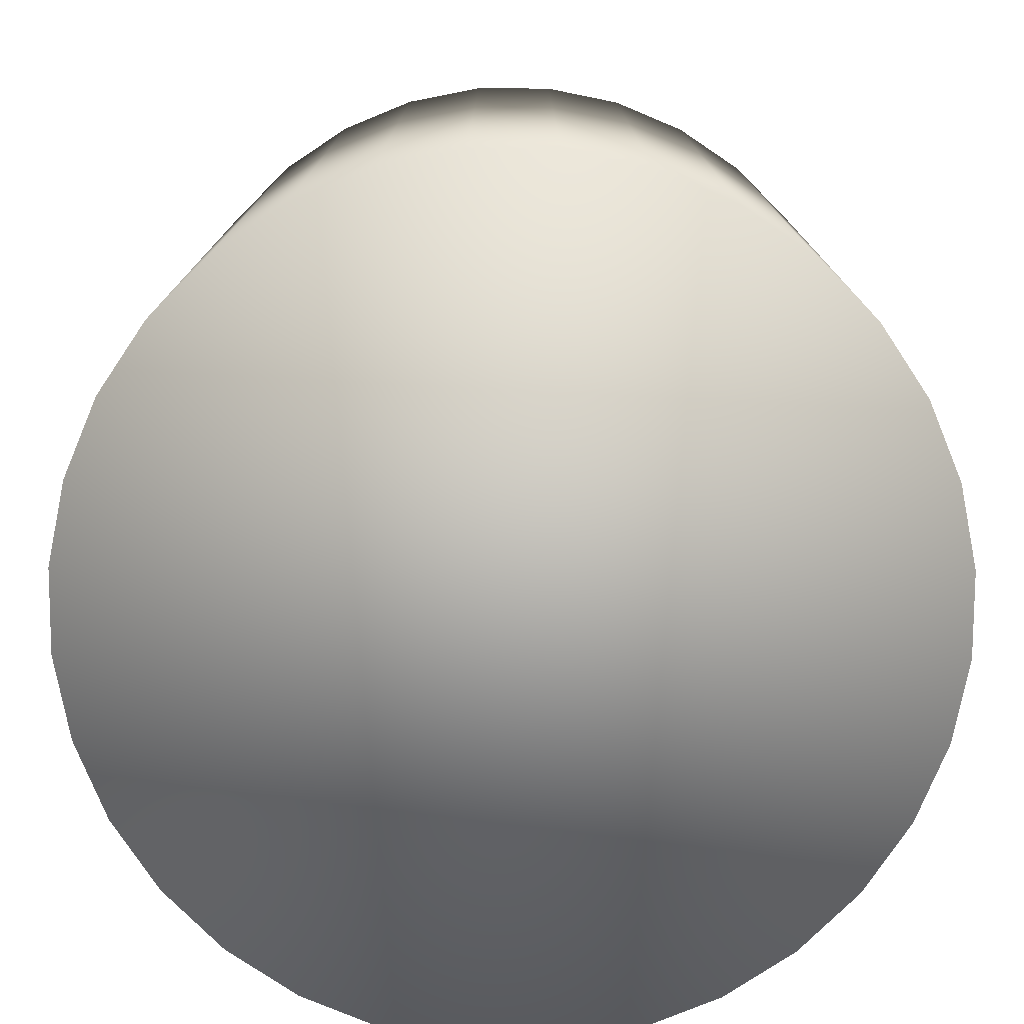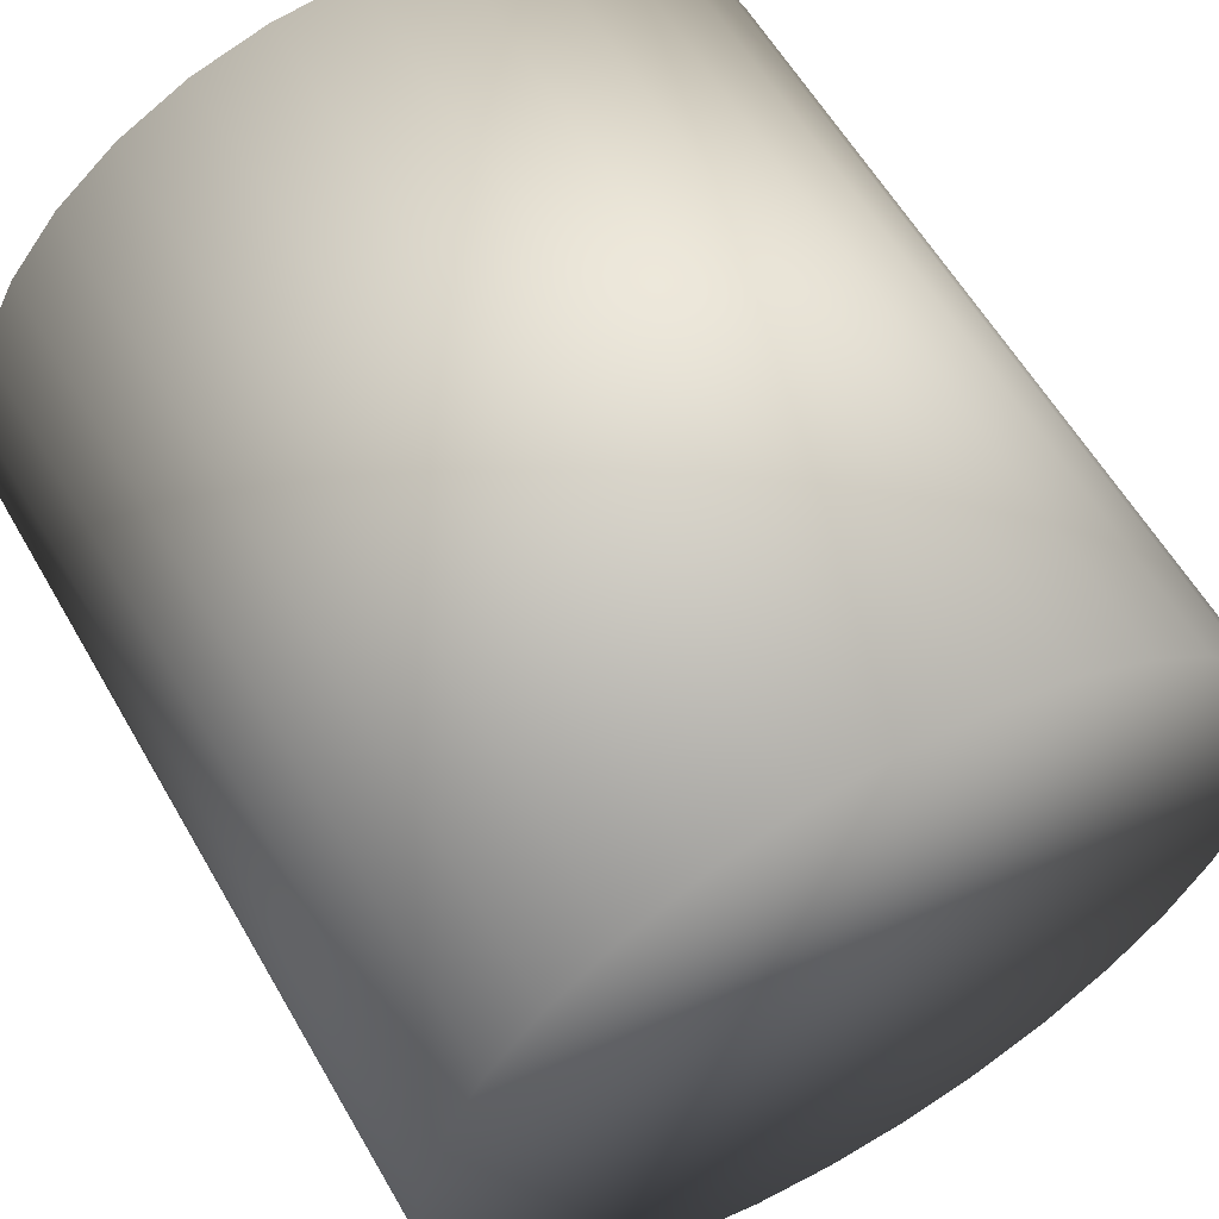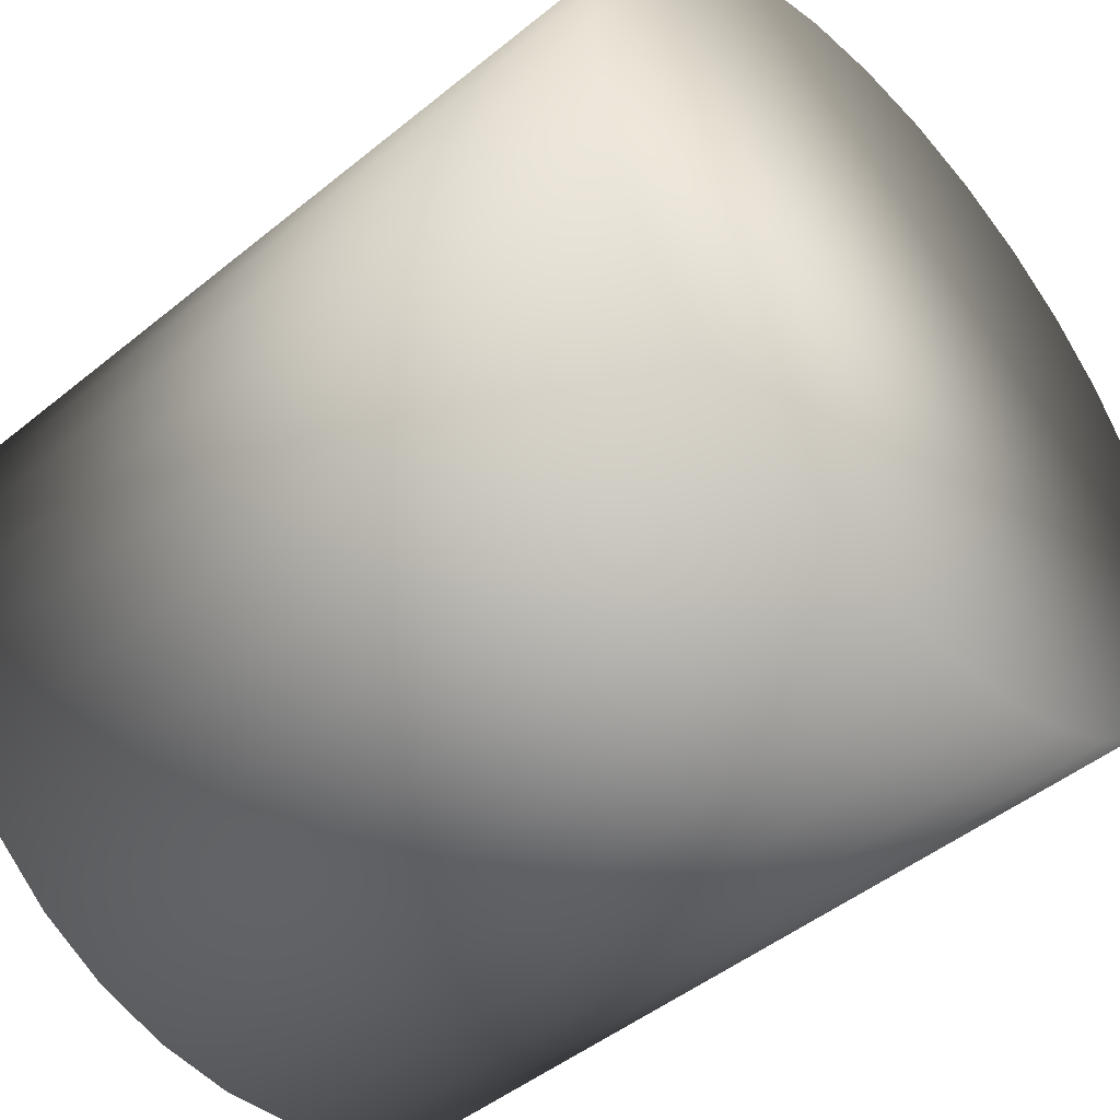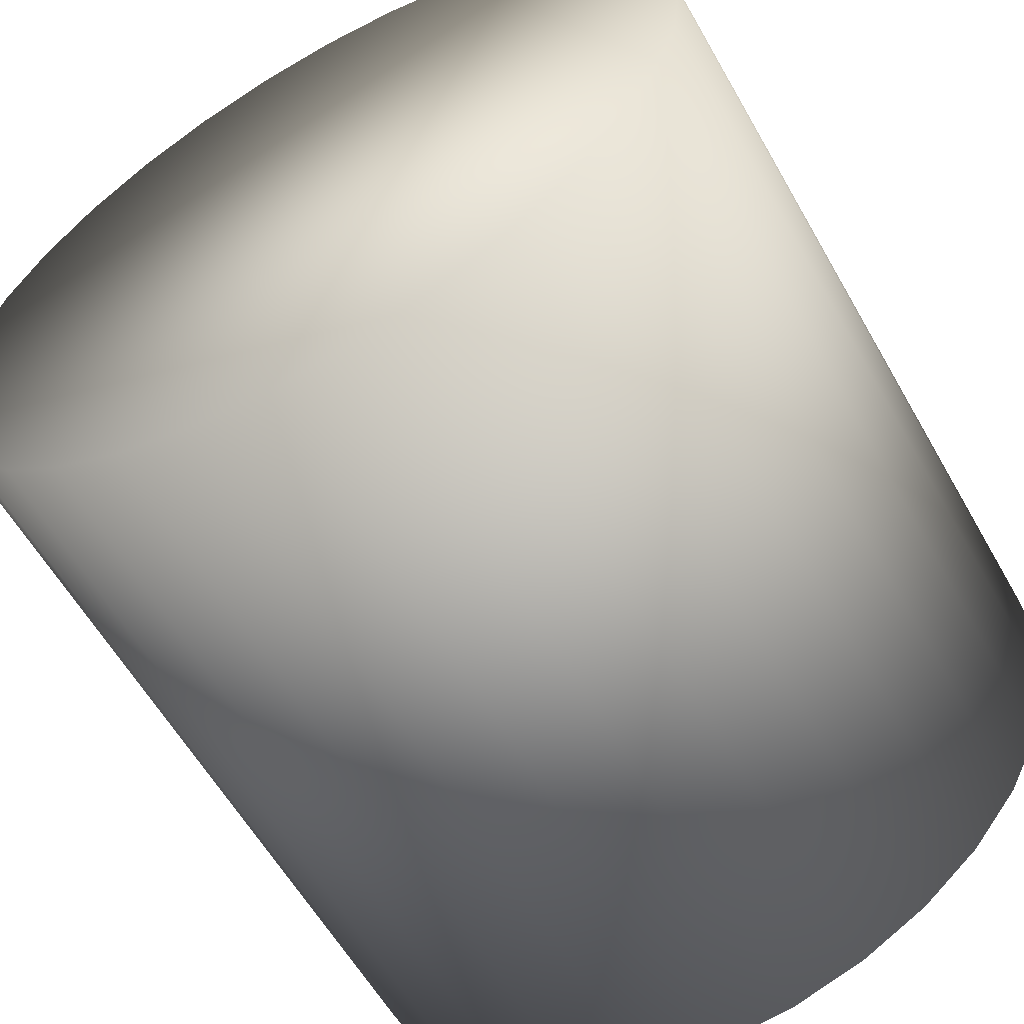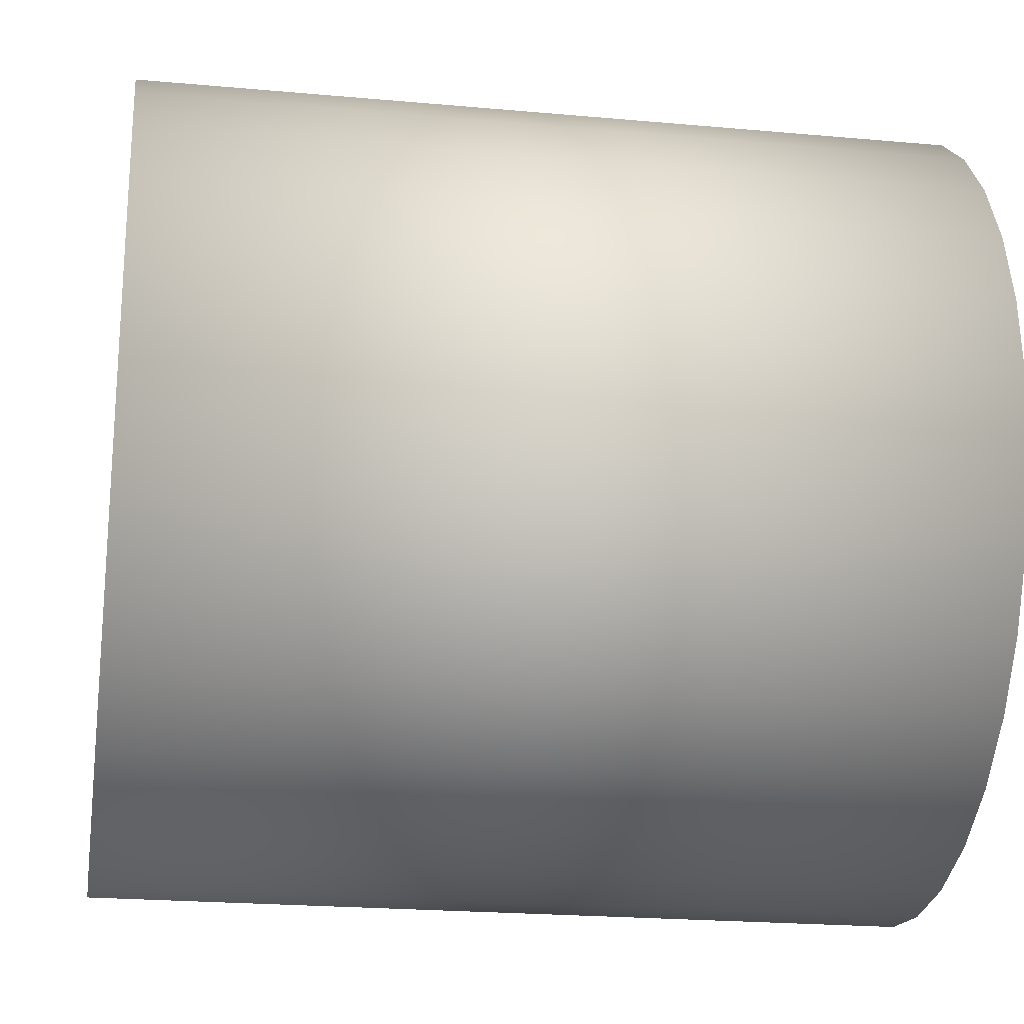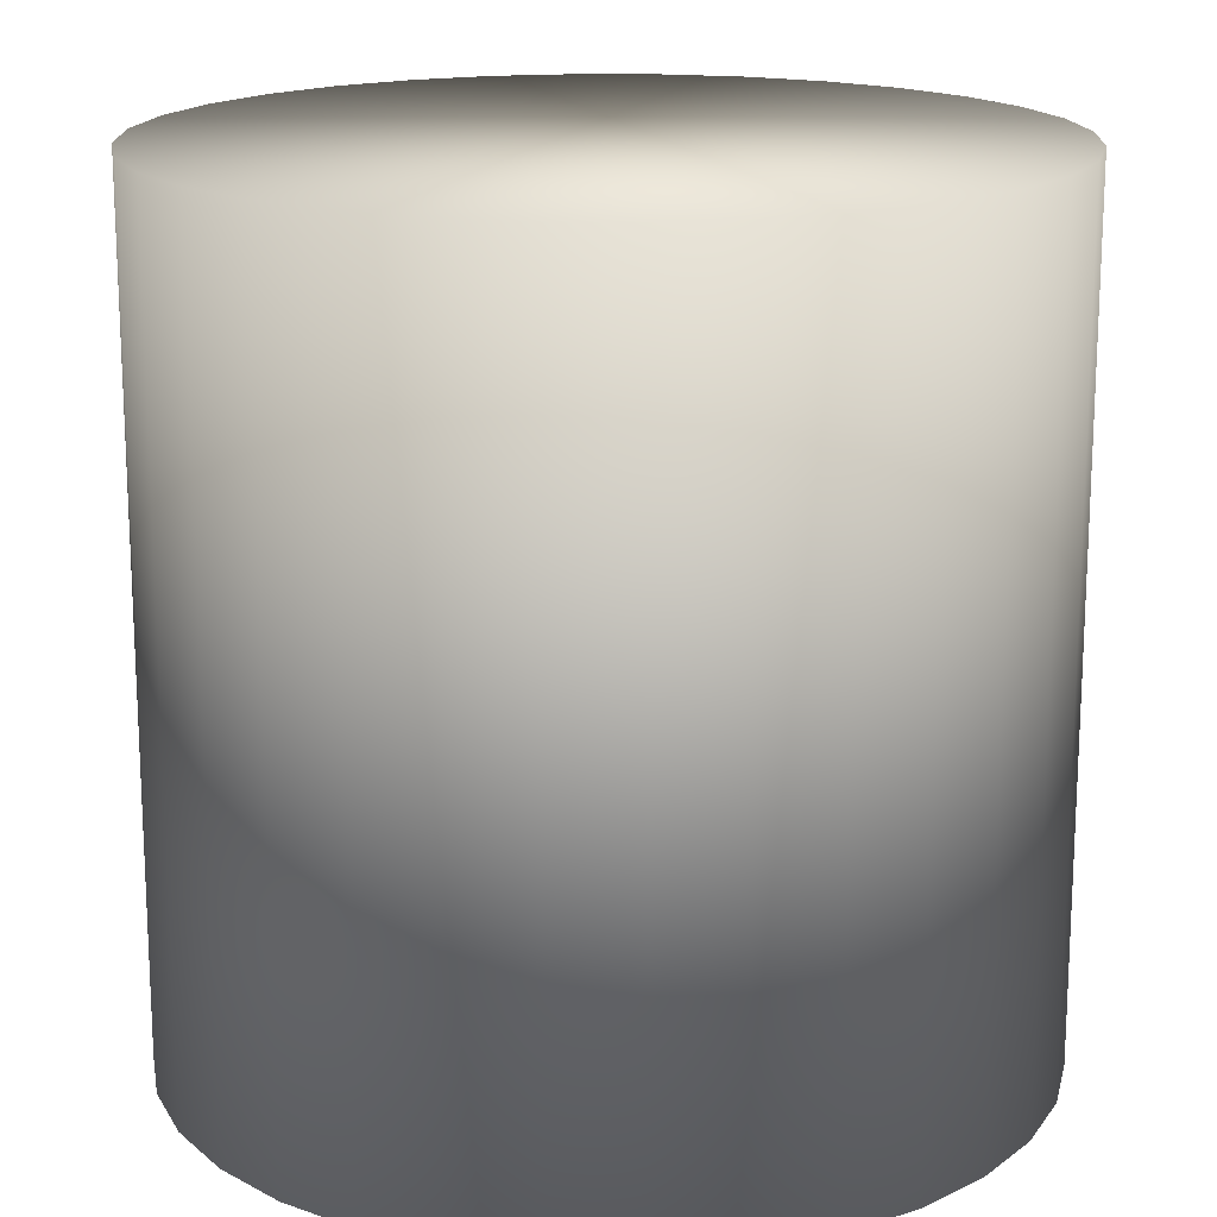
<metadata>
{"format":"obj","ext":"obj","renderer":"f3d","projection":"perspective","resolution":1024,"background":"white","views":[{"elev":-77.4,"azim":50.4,"up":"+Y"},{"elev":59.7,"azim":-29.9,"up":"+Z"},{"elev":-47.4,"azim":132.5,"up":"+Z"},{"elev":-59.7,"azim":29.6,"up":"+Z"},{"elev":-21.7,"azim":-99.1,"up":"+Z"},{"elev":16.9,"azim":-128.0,"up":"+Y"}]}
</metadata>
<code>
o Cylinder
v 0 -1 -1
v 0 1 -1
v 0.1951 -1 -0.9808
v 0.1951 1 -0.9808
v 0.3827 -1 -0.9239
v 0.3827 1 -0.9239
v 0.5556 -1 -0.8315
v 0.5556 1 -0.8315
v 0.7071 -1 -0.7071
v 0.7071 1 -0.7071
v 0.8315 -1 -0.5556
v 0.8315 1 -0.5556
v 0.9239 -1 -0.3827
v 0.9239 1 -0.3827
v 0.9808 -1 -0.1951
v 0.9808 1 -0.1951
v 1 -1 0
v 1 1 0
v 0.9808 -1 0.1951
v 0.9808 1 0.1951
v 0.9239 -1 0.3827
v 0.9239 1 0.3827
v 0.8315 -1 0.5556
v 0.8315 1 0.5556
v 0.7071 -1 0.7071
v 0.7071 1 0.7071
v 0.5556 -1 0.8315
v 0.5556 1 0.8315
v 0.3827 -1 0.9239
v 0.3827 1 0.9239
v 0.1951 -1 0.9808
v 0.1951 1 0.9808
v -0 -1 1
v -0 1 1
v -0.1951 -1 0.9808
v -0.1951 1 0.9808
v -0.3827 -1 0.9239
v -0.3827 1 0.9239
v -0.5556 -1 0.8315
v -0.5556 1 0.8315
v -0.7071 -1 0.7071
v -0.7071 1 0.7071
v -0.8315 -1 0.5556
v -0.8315 1 0.5556
v -0.9239 -1 0.3827
v -0.9239 1 0.3827
v -0.9808 -1 0.1951
v -0.9808 1 0.1951
v -1 -1 -0
v -1 1 -0
v -0.9808 -1 -0.1951
v -0.9808 1 -0.1951
v -0.9239 -1 -0.3827
v -0.9239 1 -0.3827
v -0.8315 -1 -0.5556
v -0.8315 1 -0.5556
v -0.7071 -1 -0.7071
v -0.7071 1 -0.7071
v -0.5556 -1 -0.8315
v -0.5556 1 -0.8315
v -0.3827 -1 -0.9239
v -0.3827 1 -0.9239
v -0.1951 -1 -0.9808
v -0.1951 1 -0.9808
f 2 3 1
f 4 5 3
f 6 7 5
f 8 9 7
f 10 11 9
f 12 13 11
f 14 15 13
f 16 17 15
f 18 19 17
f 20 21 19
f 22 23 21
f 24 25 23
f 26 27 25
f 28 29 27
f 30 31 29
f 32 33 31
f 34 35 33
f 36 37 35
f 38 39 37
f 40 41 39
f 42 43 41
f 44 45 43
f 46 47 45
f 48 49 47
f 50 51 49
f 52 53 51
f 54 55 53
f 56 57 55
f 58 59 57
f 60 61 59
f 54 38 22
f 62 63 61
f 64 1 63
f 15 31 47
f 2 4 3
f 4 6 5
f 6 8 7
f 8 10 9
f 10 12 11
f 12 14 13
f 14 16 15
f 16 18 17
f 18 20 19
f 20 22 21
f 22 24 23
f 24 26 25
f 26 28 27
f 28 30 29
f 30 32 31
f 32 34 33
f 34 36 35
f 36 38 37
f 38 40 39
f 40 42 41
f 42 44 43
f 44 46 45
f 46 48 47
f 48 50 49
f 50 52 51
f 52 54 53
f 54 56 55
f 56 58 57
f 58 60 59
f 60 62 61
f 6 4 62
f 4 2 62
f 2 64 62
f 62 60 58
f 58 56 62
f 56 54 62
f 54 52 50
f 50 48 46
f 46 44 42
f 42 40 38
f 38 36 34
f 34 32 30
f 30 28 26
f 26 24 22
f 22 20 18
f 18 16 14
f 14 12 10
f 10 8 6
f 54 50 38
f 50 46 38
f 46 42 38
f 38 34 30
f 30 26 38
f 26 22 38
f 22 18 6
f 18 14 6
f 14 10 6
f 6 62 54
f 6 54 22
f 62 64 63
f 64 2 1
f 63 1 3
f 3 5 7
f 7 9 11
f 11 13 15
f 15 17 19
f 19 21 23
f 23 25 27
f 27 29 31
f 31 33 35
f 35 37 39
f 39 41 43
f 43 45 47
f 47 49 51
f 51 53 47
f 53 55 47
f 55 57 59
f 59 61 55
f 61 63 55
f 63 3 15
f 3 7 15
f 7 11 15
f 15 19 23
f 23 27 15
f 27 31 15
f 31 35 47
f 35 39 47
f 39 43 47
f 47 55 63
f 63 15 47

</code>
